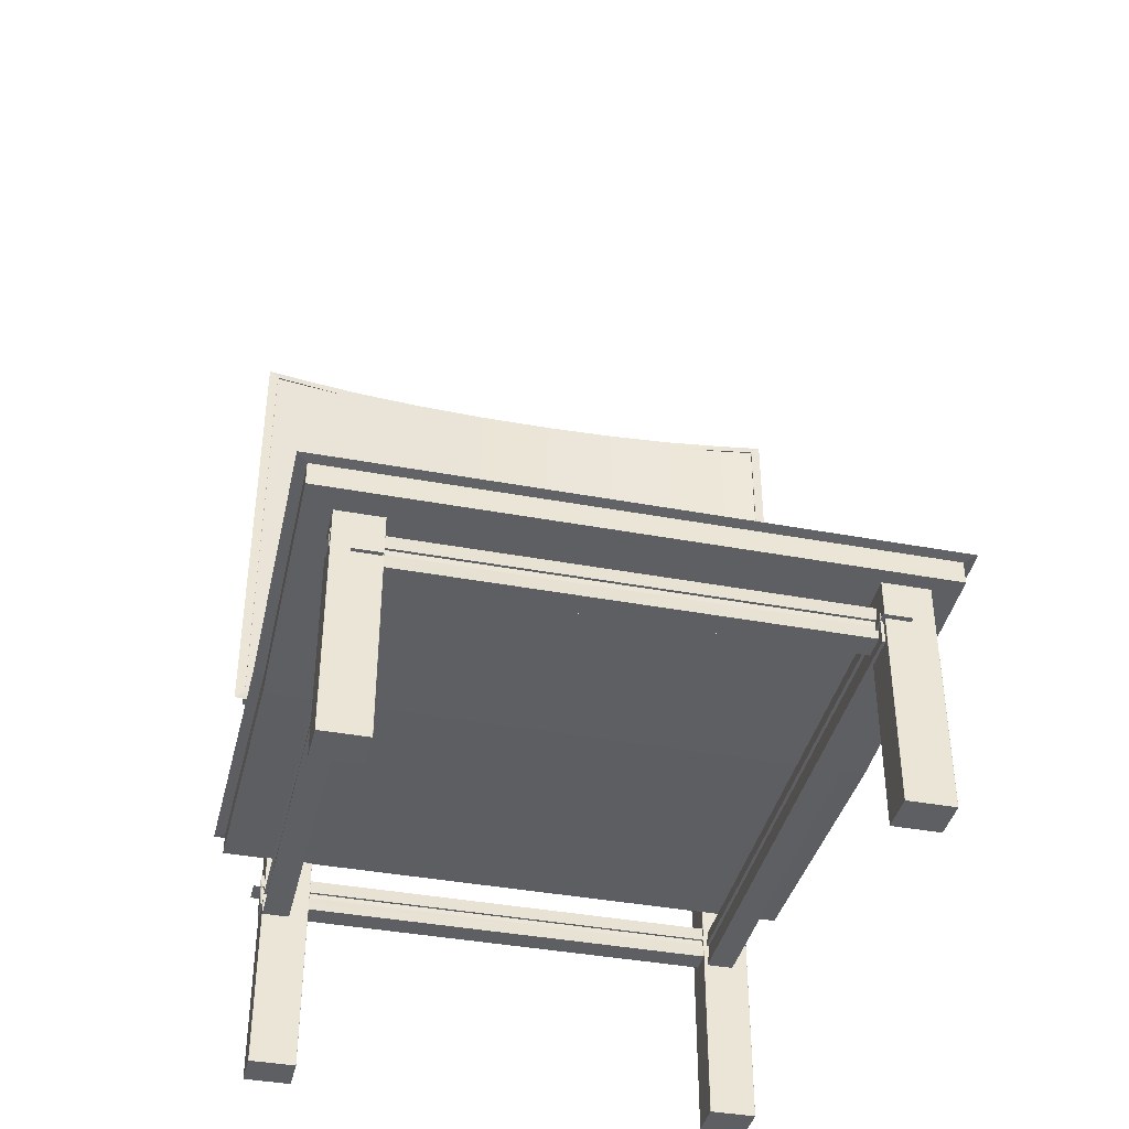
<metadata>
{"format":"obj","ext":"obj","renderer":"f3d","projection":"perspective","resolution":1024,"background":"white","views":[{"elev":-39.7,"azim":-13.0,"up":"+Y"}]}
</metadata>
<code>
o cadeira_Cubo
v -1.796 0.5953 -3.431
v -1.81 0.5857 -2.885
v -1.815 0.5991 -3.45
v -0.6959 0.5522 -3.431
v -1.79 0.5388 -2.885
v -1.795 0.5522 -3.431
v -0.6955 0.5953 -2.338
v -0.6708 0.5857 -2.885
v -0.6761 0.5991 -2.319
v -1.79 0.5388 -2.884
v -0.6959 0.5522 -2.338
v -1.795 0.5522 -2.338
v -0.6959 0.5953 -2.338
v -1.815 0.5992 -2.319
v -1.795 0.5953 -2.338
v -1.81 0.5857 -2.884
v -0.6763 0.5992 -2.319
v -0.6711 0.5857 -2.884
v -0.6763 0.5992 -3.45
v -1.81 0.5857 -2.885
v -0.6711 0.5857 -2.885
v -1.795 0.5953 -3.431
v -0.6959 0.5522 -3.431
v -1.795 0.5522 -3.431
v -1.796 0.5953 -2.338
v -1.79 0.5818 -2.885
v -0.6903 0.5818 -2.885
v -0.6955 0.5522 -2.338
v -0.6903 0.5388 -2.885
v -0.6764 0.5992 -3.45
v -0.6959 0.5953 -3.431
v -0.7578 0.1197 -3.503
v -0.8442 0.1197 -3.432
v -0.8442 0.1197 -3.503
v -0.6955 0.5522 -3.431
v -1.796 0.5522 -3.431
v -1.79 0.5388 -2.885
v -0.6955 0.5953 -3.431
v -1.795 0.5522 -2.338
v -0.6959 0.5522 -2.338
v -0.7578 0.5941 -3.431
v -0.8442 0.1198 -3.431
v -0.7578 0.1198 -3.431
v -0.8442 0.5941 -3.503
v -0.7578 1.454 -3.503
v -0.7578 0.5941 -3.503
v -0.7575 0.5941 -3.503
v -0.7575 1.454 -3.431
v -0.7575 0.5941 -3.431
v -0.8445 0.5941 -3.503
v -0.8445 1.454 -3.431
v -0.8445 1.454 -3.503
v -0.8445 0.5941 -3.431
v -0.8445 0.1198 -3.503
v -0.8445 0.1198 -3.432
v -0.8442 1.454 -3.503
v -0.7578 1.454 -3.431
v -0.7578 1.454 -3.503
v -1.625 0.1207 -3.501
v -1.711 0.1206 -3.429
v -1.711 0.1207 -3.501
v -0.8442 1.454 -3.431
v -0.8442 0.5941 -3.431
v -0.7578 0.1198 -3.503
v -0.8442 0.1198 -3.503
v -0.7575 0.1198 -3.503
v -0.7575 0.1198 -3.432
v -1.625 0.595 -3.429
v -1.711 0.1207 -3.429
v -1.625 0.1207 -3.429
v -1.711 0.595 -3.501
v -1.625 1.455 -3.501
v -1.625 0.595 -3.501
v -1.624 0.595 -3.501
v -1.624 1.455 -3.429
v -1.624 0.595 -3.429
v -1.711 0.595 -3.501
v -1.711 1.455 -3.429
v -1.711 1.455 -3.501
v -1.711 0.595 -3.429
v -1.711 0.1207 -3.501
v -1.711 0.1207 -3.429
v -1.624 0.1207 -3.501
v -1.624 0.1207 -3.429
v -0.7464 0.1187 -2.44
v -0.8327 0.1187 -2.368
v -0.8327 0.1187 -2.44
v -1.711 1.455 -3.501
v -1.625 1.455 -3.429
v -1.625 1.455 -3.501
v -1.711 1.455 -3.429
v -1.711 0.595 -3.429
v -1.625 0.1207 -3.501
v -1.711 0.1207 -3.501
v -0.7464 0.593 -2.368
v -0.8327 0.1187 -2.368
v -0.7464 0.1187 -2.368
v -0.746 0.1187 -2.44
v -0.746 0.593 -2.368
v -0.746 0.1187 -2.368
v -1.657 0.1199 -2.462
v -1.744 0.1199 -2.39
v -1.744 0.1199 -2.462
v -0.8327 0.593 -2.44
v -0.7464 0.593 -2.368
v -0.7464 0.593 -2.44
v -0.833 0.593 -2.368
v -0.833 0.1187 -2.44
v -0.833 0.1187 -2.368
v -0.8327 0.593 -2.44
v -0.7464 0.1187 -2.44
v -0.8327 0.1187 -2.44
v -1.657 0.5942 -2.39
v -1.744 0.1199 -2.39
v -1.657 0.1199 -2.39
v -1.657 0.1199 -2.462
v -1.657 0.5942 -2.39
v -1.657 0.1199 -2.39
v -1.711 0.4281 -3.494
v -1.706 0.4605 -2.405
v -1.706 0.4605 -3.498
v -1.744 0.5942 -2.462
v -1.657 0.5942 -2.39
v -1.657 0.5942 -2.462
v -1.744 0.5942 -2.39
v -1.744 0.1199 -2.462
v -1.744 0.1199 -2.39
v -1.744 0.5942 -2.462
v -1.657 0.1199 -2.462
v -1.744 0.1199 -2.462
v -1.66 0.4711 -2.4
v -1.711 0.4711 -2.382
v -1.711 0.4711 -2.4
v -1.711 0.4711 -3.494
v -1.659 0.4711 -3.513
v -1.66 0.4711 -3.494
v -1.659 0.4711 -2.382
v -1.711 0.4711 -3.513
v -1.71 0.4711 -2.401
v -1.706 0.4605 -2.405
v -1.711 0.4281 -2.401
v -1.711 0.4711 -3.513
v -1.659 0.4711 -2.382
v -1.659 0.4711 -3.513
v -1.706 0.5035 -2.405
v -1.711 0.4711 -3.494
v -1.706 0.5035 -2.405
v -1.711 0.4711 -2.401
v -1.71 0.4711 -3.494
v -1.706 0.4605 -3.498
v -1.706 0.5035 -3.498
v -1.66 0.4711 -3.494
v -1.66 0.4281 -2.401
v -1.66 0.4281 -3.494
v -0.8387 0.4331 -3.47
v -0.8335 0.4655 -2.381
v -0.8335 0.4655 -3.474
v -1.66 0.4281 -3.494
v -1.71 0.4281 -2.401
v -1.71 0.4281 -3.494
v -1.71 0.4711 -3.494
v -1.66 0.4281 -3.494
v -1.71 0.4281 -3.494
v -1.66 0.4711 -2.401
v -1.71 0.4281 -2.401
v -1.66 0.4281 -2.401
v -0.7877 0.4761 -2.376
v -0.8392 0.4761 -2.358
v -0.839 0.4761 -2.376
v -0.839 0.4761 -3.47
v -0.7875 0.4761 -3.489
v -0.7877 0.4761 -3.47
v -0.7875 0.4761 -2.358
v -0.8392 0.4761 -3.489
v -0.8384 0.4761 -2.377
v -0.8338 0.4655 -2.381
v -0.8387 0.4331 -2.377
v -0.8392 0.4761 -3.489
v -0.7875 0.4761 -2.358
v -0.7875 0.4761 -3.489
v -0.8335 0.5085 -2.381
v -0.8387 0.4761 -3.47
v -0.8336 0.5085 -2.381
v -0.8387 0.4761 -2.377
v -0.8384 0.4761 -3.47
v -0.8338 0.4655 -3.474
v -0.8335 0.5085 -3.474
v -0.788 0.4761 -3.47
v -0.788 0.4331 -2.377
v -0.788 0.4331 -3.47
v -1.741 0.4555 -2.398
v -0.7604 0.4848 -2.403
v -1.745 0.4848 -2.403
v -0.7884 0.433 -3.47
v -0.8383 0.433 -2.377
v -0.8383 0.433 -3.47
v -0.8383 0.4761 -3.47
v -0.7884 0.4331 -3.47
v -0.8383 0.4331 -3.47
v -0.7884 0.4761 -2.377
v -0.8383 0.4331 -2.377
v -0.7884 0.4331 -2.377
v -0.7559 0.4943 -2.398
v -0.739 0.4943 -2.444
v -0.739 0.4943 -2.398
v -1.742 0.4943 -2.398
v -1.759 0.4943 -2.444
v -1.742 0.4943 -2.444
v -0.7559 0.4943 -2.444
v -1.759 0.4943 -2.398
v -0.7565 0.4943 -2.398
v -0.7598 0.4848 -2.402
v -0.7562 0.4555 -2.398
v -1.759 0.4943 -2.398
v -0.739 0.4943 -2.444
v -1.759 0.4943 -2.444
v -0.7604 0.5235 -2.403
v -1.741 0.4943 -2.398
v -0.7604 0.5235 -2.403
v -0.7566 0.4943 -2.398
v -1.742 0.4943 -2.398
v -1.745 0.4848 -2.402
v -1.746 0.5235 -2.403
v -1.741 0.4943 -2.444
v -0.7566 0.4555 -2.444
v -1.741 0.4555 -2.444
v -1.715 0.4515 -3.432
v -0.7758 0.4795 -3.436
v -1.718 0.4795 -3.436
v -1.741 0.4555 -2.443
v -0.7566 0.4555 -2.398
v -1.741 0.4555 -2.398
v -1.742 0.4943 -2.398
v -1.742 0.4555 -2.443
v -1.742 0.4555 -2.398
v -0.7562 0.4943 -2.443
v -0.7562 0.4555 -2.398
v -0.7562 0.4555 -2.443
v -0.7715 0.4886 -3.476
v -0.7554 0.4886 -3.432
v -0.7715 0.4886 -3.432
v -1.716 0.4886 -3.432
v -1.732 0.4886 -3.476
v -1.716 0.4886 -3.476
v -0.7554 0.4886 -3.476
v -1.732 0.4886 -3.432
v -0.772 0.4886 -3.432
v -0.7752 0.4795 -3.436
v -0.7718 0.4515 -3.432
v -1.732 0.4886 -3.432
v -0.7554 0.4886 -3.476
v -1.732 0.4886 -3.476
v -0.7758 0.5166 -3.436
v -1.715 0.4886 -3.432
v -0.7758 0.5166 -3.436
v -0.7721 0.4886 -3.432
v -1.715 0.4886 -3.432
v -1.719 0.4795 -3.436
v -1.719 0.5166 -3.436
v -1.715 0.4886 -3.476
v -0.7721 0.4515 -3.476
v -1.715 0.4515 -3.476
v -1.238 1.79 -3.526
v -1.788 0.9161 -3.444
v -1.788 1.79 -3.444
v -1.715 0.4515 -3.475
v -0.7721 0.4515 -3.432
v -1.715 0.4515 -3.432
v -1.715 0.4886 -3.432
v -1.715 0.4515 -3.475
v -1.715 0.4515 -3.432
v -0.7718 0.4886 -3.475
v -0.7718 0.4515 -3.432
v -0.7718 0.4515 -3.475
v -1.238 0.9161 -3.483
v -1.788 0.9161 -3.444
v -1.238 0.9161 -3.526
v -0.7571 1.805 -3.414
v -0.6881 1.79 -3.401
v -1.238 1.79 -3.483
v -0.6888 0.9161 -3.444
v -1.789 0.9161 -3.401
v -1.808 1.805 -3.401
v -1.789 1.79 -3.401
v -0.6884 1.79 -3.402
v -0.6884 0.9161 -3.444
v -0.6884 1.79 -3.444
v -0.6881 0.9161 -3.401
v -0.7571 0.9006 -3.414
v -1.238 0.9161 -3.483
v -0.6888 1.79 -3.444
v -1.238 0.9161 -3.526
v -1.72 0.9006 -3.414
v -1.788 1.79 -3.444
v -1.238 1.79 -3.483
v -1.238 1.79 -3.526
v -0.7571 1.805 -3.414
v -0.6692 0.9006 -3.401
v -0.6692 1.805 -3.401
v -0.6888 1.79 -3.444
v -1.808 1.805 -3.401
v -1.72 0.9006 -3.414
v -1.72 1.805 -3.414
v -1.789 0.9161 -3.402
v -1.789 1.79 -3.444
v -1.789 0.9161 -3.444
v -0.6692 0.9006 -3.401
v -1.72 1.805 -3.414
v -1.601 1.805 -3.428
v -1.463 0.9006 -3.437
v -1.315 1.805 -3.442
v -1.463 1.805 -3.437
v -1.315 0.9006 -3.442
v -1.162 1.805 -3.442
v -1.162 0.9006 -3.442
v -1.014 1.805 -3.437
v -1.014 0.9006 -3.437
v -0.8763 1.805 -3.428
v -0.8766 0.9006 -3.428
v -1.601 0.9006 -3.428
v -1.6 0.9006 -3.428
v -1.014 0.9006 -3.437
v -1.162 0.9006 -3.442
v -1.315 0.9006 -3.442
v -1.463 0.9006 -3.437
v -0.8763 0.9006 -3.428
v -1.6 1.805 -3.428
v -1.463 1.805 -3.437
v -1.315 1.805 -3.442
v -1.162 1.805 -3.442
v -1.014 1.805 -3.437
v -0.8766 1.805 -3.428
v -1.796 0.5522 -2.338
v -1.815 0.5992 -2.319
v -1.815 0.5991 -2.319
v -1.815 0.5992 -3.45
v -1.815 0.5992 -3.45
v -0.6761 0.5991 -3.45
v -0.6764 0.5992 -2.319
v -0.6906 0.5388 -2.884
v -0.6906 0.5388 -2.885
v -0.7578 0.1197 -3.432
v -0.8442 1.454 -3.431
v -0.8442 1.454 -3.503
v -0.7575 1.454 -3.503
v -0.7578 1.454 -3.431
v -1.625 0.1206 -3.429
v -1.711 1.455 -3.429
v -1.711 1.455 -3.501
v -1.624 1.455 -3.501
v -1.625 1.455 -3.429
v -0.8327 0.593 -2.368
v -0.8327 0.593 -2.368
v -0.833 0.593 -2.44
v -0.7464 0.1187 -2.368
v -0.746 0.593 -2.44
v -0.7464 0.593 -2.44
v -1.744 0.5942 -2.39
v -1.744 0.5942 -2.39
v -1.744 0.5942 -2.462
v -1.657 0.1199 -2.39
v -1.657 0.5942 -2.462
v -1.657 0.5942 -2.462
v -1.711 0.4281 -2.401
v -1.66 0.4281 -2.401
v -1.66 0.4711 -2.401
v -1.66 0.4711 -3.494
v -1.706 0.5035 -2.405
v -1.706 0.5035 -3.498
v -1.706 0.5035 -3.498
v -0.8387 0.4331 -2.377
v -0.7884 0.433 -2.377
v -0.788 0.4761 -2.377
v -0.7884 0.4761 -3.47
v -0.8336 0.5085 -2.381
v -0.8336 0.5085 -3.474
v -0.8335 0.5085 -3.474
v -0.7566 0.4555 -2.398
v -0.7566 0.4555 -2.443
v -0.7566 0.4943 -2.444
v -1.742 0.4943 -2.443
v -0.7601 0.5235 -2.403
v -1.745 0.5235 -2.403
v -1.745 0.5235 -2.403
v -0.7721 0.4515 -3.432
v -0.7721 0.4515 -3.475
v -0.7721 0.4886 -3.476
v -1.715 0.4886 -3.475
v -0.7755 0.5166 -3.436
v -1.718 0.5166 -3.436
v -1.718 0.5166 -3.436
v -1.788 0.9161 -3.402
v -1.788 1.79 -3.402
v -1.789 1.79 -3.402
v -0.6888 0.9161 -3.444
v -0.6888 0.9161 -3.402
v -0.6884 0.9161 -3.402
v -0.6888 1.79 -3.402
v -1.71 0.4711 -2.401
v -1.711 0.4281 -3.494
v -1.711 0.4711 -2.382
v -0.8383 0.4761 -2.377
v -0.8387 0.4331 -3.47
v -0.8392 0.4761 -2.358
v -0.7562 0.4943 -2.398
v -1.742 0.4555 -2.398
v -0.739 0.4943 -2.398
v -0.7718 0.4886 -3.432
v -1.715 0.4515 -3.432
v -0.7554 0.4886 -3.432
v -1.238 1.79 -3.483
v -1.238 0.9161 -3.483
v -1.808 0.9006 -3.401
v -1.808 0.9006 -3.401
v -0.6692 1.805 -3.401
v -0.7571 0.9006 -3.414
f 1 2 3
f 4 5 6
f 7 8 9
f 10 11 12
f 13 14 15
f 16 17 18
f 19 20 21
f 22 23 24
f 25 2 26
f 27 28 29
f 22 30 31
f 32 33 34
f 35 27 29
f 26 36 37
f 38 8 27
f 13 39 40
f 41 42 43
f 44 45 46
f 47 48 49
f 50 51 52
f 53 54 55
f 56 57 58
f 59 60 61
f 41 62 63
f 44 64 65
f 66 49 67
f 68 69 70
f 71 72 73
f 74 75 76
f 77 78 79
f 80 81 82
f 83 76 84
f 85 86 87
f 88 89 90
f 68 91 92
f 71 93 94
f 95 96 97
f 98 99 100
f 101 102 103
f 104 105 106
f 107 108 109
f 110 111 112
f 113 114 115
f 116 117 118
f 119 120 121
f 122 123 124
f 125 126 127
f 128 129 130
f 131 132 133
f 134 135 136
f 136 137 131
f 133 138 134
f 139 140 141
f 142 143 144
f 145 121 120
f 146 147 148
f 149 150 151
f 152 153 154
f 155 156 157
f 158 159 160
f 161 162 163
f 164 165 166
f 167 168 169
f 170 171 172
f 172 173 167
f 169 174 170
f 175 176 177
f 178 179 180
f 181 157 156
f 182 183 184
f 185 186 187
f 188 189 190
f 191 192 193
f 194 195 196
f 197 198 199
f 200 201 202
f 203 204 205
f 206 207 208
f 209 207 204
f 206 205 210
f 211 212 213
f 214 215 216
f 217 193 192
f 218 219 220
f 221 222 223
f 224 225 226
f 227 228 229
f 230 231 232
f 233 234 235
f 236 237 238
f 239 240 241
f 242 243 244
f 244 245 239
f 242 240 246
f 247 248 249
f 250 251 252
f 253 229 228
f 254 255 256
f 257 258 259
f 260 261 262
f 263 264 265
f 266 267 268
f 269 270 271
f 272 273 274
f 275 276 277
f 278 279 280
f 281 275 277
f 282 283 284
f 285 286 287
f 288 289 290
f 291 292 263
f 293 282 290
f 294 295 296
f 297 298 299
f 295 300 296
f 301 302 303
f 304 305 306
f 279 307 288
f 284 308 280
f 302 309 303
f 310 311 312
f 313 314 311
f 315 316 314
f 317 318 316
f 289 319 290
f 320 312 309
f 321 293 290
f 322 323 290
f 323 324 290
f 324 325 290
f 325 321 290
f 319 322 290
f 326 297 318
f 327 328 280
f 328 329 280
f 329 330 280
f 330 331 280
f 331 332 280
f 332 278 280
f 308 327 280
f 12 39 333
f 36 24 6
f 28 40 11
f 4 23 35
f 334 335 14
f 3 336 337
f 19 338 30
f 9 17 339
f 37 5 10
f 29 340 341
f 20 2 16
f 8 21 18
f 33 42 55
f 34 54 65
f 342 67 43
f 32 64 66
f 51 62 343
f 52 56 344
f 45 58 345
f 48 57 346
f 60 69 82
f 61 81 94
f 347 84 70
f 59 93 83
f 78 91 348
f 79 88 349
f 72 90 350
f 75 89 351
f 86 96 109
f 352 353 107
f 87 108 112
f 104 110 354
f 355 100 97
f 105 95 99
f 85 111 98
f 106 356 357
f 102 114 127
f 358 359 125
f 103 126 130
f 122 128 360
f 361 118 115
f 123 113 117
f 101 129 116
f 124 362 363
f 364 165 141
f 139 133 148
f 119 163 160
f 134 149 146
f 365 153 166
f 131 164 366
f 158 162 154
f 136 152 367
f 368 147 145
f 369 151 370
f 371 201 177
f 175 169 184
f 155 199 196
f 170 185 182
f 372 189 202
f 167 200 373
f 194 198 190
f 172 188 374
f 375 183 181
f 376 187 377
f 378 237 213
f 211 203 220
f 191 235 232
f 218 233 221
f 379 225 238
f 209 236 380
f 230 234 226
f 208 224 381
f 382 219 217
f 383 223 384
f 385 273 249
f 247 241 256
f 227 271 268
f 254 269 257
f 386 261 274
f 239 272 387
f 266 270 262
f 244 260 388
f 389 255 253
f 390 259 391
f 264 276 306
f 392 282 304
f 265 305 294
f 284 393 394
f 395 286 281
f 288 396 397
f 300 287 291
f 279 285 398
f 12 37 10
f 39 25 333
f 24 1 22
f 6 23 4
f 38 23 31
f 4 29 341
f 40 7 13
f 12 40 39
f 20 3 2
f 336 30 337
f 18 9 8
f 334 339 17
f 31 338 38
f 13 9 339
f 15 335 25
f 22 3 337
f 6 37 36
f 11 29 28
f 16 335 334
f 21 338 19
f 18 20 16
f 10 341 340
f 34 55 54
f 63 55 42
f 65 50 44
f 34 64 32
f 47 64 46
f 32 67 342
f 41 67 49
f 342 42 33
f 343 52 51
f 58 344 56
f 57 345 58
f 343 346 57
f 45 47 46
f 41 48 346
f 62 53 63
f 44 52 344
f 61 82 81
f 92 82 69
f 94 77 71
f 61 93 59
f 74 93 73
f 59 84 347
f 70 76 68
f 347 69 60
f 348 79 78
f 90 349 88
f 89 350 90
f 348 351 89
f 79 71 77
f 74 72 350
f 351 76 75
f 91 80 92
f 87 109 108
f 352 109 96
f 353 354 107
f 112 354 110
f 87 111 85
f 106 110 104
f 98 357 356
f 85 100 355
f 105 356 106
f 95 100 99
f 355 96 86
f 353 95 105
f 103 127 126
f 358 127 114
f 359 360 125
f 130 360 128
f 103 129 101
f 124 128 122
f 362 129 363
f 101 118 361
f 123 362 124
f 113 118 117
f 361 114 102
f 359 113 123
f 160 364 119
f 399 141 165
f 134 148 133
f 161 400 149
f 160 162 158
f 136 161 134
f 154 367 152
f 158 153 365
f 136 366 152
f 166 366 164
f 365 165 159
f 133 164 131
f 401 138 132
f 142 135 138
f 144 137 135
f 143 132 137
f 140 145 120
f 369 145 147
f 150 370 151
f 151 146 149
f 368 148 147
f 140 364 141
f 400 121 150
f 196 371 155
f 402 177 201
f 170 184 169
f 197 403 185
f 196 198 194
f 172 197 170
f 190 374 188
f 194 189 372
f 167 188 172
f 202 373 200
f 372 201 195
f 169 200 167
f 404 174 168
f 178 171 174
f 180 173 171
f 179 168 173
f 176 181 156
f 376 181 183
f 186 377 187
f 187 182 185
f 375 184 183
f 176 371 177
f 403 157 186
f 232 378 191
f 405 213 237
f 206 220 203
f 233 406 221
f 232 234 230
f 208 233 206
f 226 381 224
f 230 225 379
f 209 224 208
f 238 380 236
f 379 237 231
f 203 236 209
f 407 210 205
f 214 207 210
f 216 204 207
f 215 205 204
f 212 217 192
f 383 217 219
f 222 384 223
f 223 218 221
f 382 220 219
f 212 378 213
f 406 193 222
f 268 385 227
f 408 249 273
f 242 256 241
f 269 409 257
f 268 270 266
f 244 269 242
f 262 388 260
f 266 261 386
f 239 260 244
f 274 387 272
f 386 273 267
f 241 272 239
f 410 246 240
f 250 243 246
f 252 245 243
f 251 240 245
f 248 253 228
f 390 253 255
f 258 391 259
f 259 254 257
f 389 256 255
f 248 385 249
f 409 229 258
f 264 305 265
f 392 306 276
f 284 304 282
f 393 305 394
f 265 296 263
f 411 398 295
f 287 398 285
f 395 287 286
f 288 285 279
f 396 286 397
f 395 277 292
f 412 392 275
f 301 413 414
f 298 415 299
f 291 296 300
f 411 393 284
f 264 277 276
f 412 396 288
f 309 308 303
f 312 327 309
f 311 328 312
f 314 329 311
f 314 331 330
f 316 332 331
f 318 278 332
f 326 289 416
f 317 319 326
f 315 322 317
f 313 323 315
f 313 325 324
f 310 321 325
f 320 293 321
f 415 297 299
f 289 298 416
f 308 301 303
f 413 302 414
f 333 26 37
f 1 26 2
f 4 341 5
f 7 27 8
f 10 340 11
f 13 339 14
f 16 334 17
f 19 336 20
f 22 31 23
f 25 335 2
f 27 7 28
f 22 337 30
f 32 342 33
f 35 38 27
f 26 1 36
f 38 338 8
f 13 15 39
f 41 63 42
f 44 344 45
f 47 345 48
f 50 53 51
f 53 50 54
f 56 343 57
f 59 347 60
f 41 346 62
f 44 46 64
f 66 47 49
f 68 92 69
f 71 349 72
f 74 350 75
f 77 80 78
f 80 77 81
f 83 74 76
f 85 355 86
f 88 348 89
f 68 351 91
f 71 73 93
f 95 352 96
f 98 356 99
f 101 361 102
f 104 353 105
f 107 354 108
f 110 357 111
f 113 358 114
f 116 362 117
f 119 364 120
f 122 359 123
f 125 360 126
f 128 363 129
f 131 137 132
f 134 138 135
f 136 135 137
f 133 132 138
f 139 368 140
f 142 401 143
f 145 370 121
f 146 369 147
f 149 400 150
f 152 366 153
f 155 371 156
f 158 365 159
f 161 367 162
f 164 399 165
f 167 173 168
f 170 174 171
f 172 171 173
f 169 168 174
f 175 375 176
f 178 404 179
f 181 377 157
f 182 376 183
f 185 403 186
f 188 373 189
f 191 378 192
f 194 372 195
f 197 374 198
f 200 402 201
f 203 209 204
f 206 210 207
f 209 208 207
f 206 203 205
f 211 382 212
f 214 407 215
f 217 384 193
f 218 383 219
f 221 406 222
f 224 380 225
f 227 385 228
f 230 379 231
f 233 381 234
f 236 405 237
f 239 245 240
f 242 246 243
f 244 243 245
f 242 241 240
f 247 389 248
f 250 410 251
f 253 391 229
f 254 390 255
f 257 409 258
f 260 387 261
f 263 292 264
f 266 386 267
f 269 388 270
f 272 408 273
f 275 392 276
f 415 279 278
f 279 411 280
f 281 396 275
f 282 413 283
f 285 397 286
f 290 412 288
f 288 307 289
f 291 395 292
f 413 282 293
f 282 412 290
f 294 393 295
f 297 416 298
f 295 398 300
f 301 414 302
f 304 394 305
f 279 415 307
f 280 411 284
f 284 283 308
f 302 320 309
f 310 313 311
f 313 315 314
f 315 317 316
f 317 326 318
f 320 310 312
f 326 416 297
f 364 159 165
f 139 399 133
f 119 400 163
f 134 161 149
f 371 195 201
f 175 402 169
f 155 403 199
f 170 197 185
f 378 231 237
f 211 405 203
f 191 406 235
f 218 206 233
f 385 267 273
f 247 408 241
f 227 409 271
f 254 242 269
f 12 333 37
f 39 15 25
f 24 36 1
f 6 24 23
f 38 35 23
f 4 35 29
f 40 28 7
f 12 11 40
f 20 336 3
f 336 19 30
f 18 17 9
f 334 14 339
f 31 30 338
f 13 7 9
f 15 14 335
f 22 1 3
f 6 5 37
f 11 340 29
f 16 2 335
f 21 8 338
f 18 21 20
f 10 5 341
f 34 33 55
f 63 53 55
f 65 54 50
f 34 65 64
f 47 66 64
f 32 66 67
f 41 43 67
f 342 43 42
f 343 56 52
f 58 45 344
f 57 48 345
f 343 62 346
f 45 345 47
f 41 49 48
f 62 51 53
f 44 50 52
f 61 60 82
f 92 80 82
f 94 81 77
f 61 94 93
f 74 83 93
f 59 83 84
f 70 84 76
f 347 70 69
f 348 88 79
f 90 72 349
f 89 75 350
f 348 91 351
f 79 349 71
f 74 73 72
f 351 68 76
f 91 78 80
f 87 86 109
f 352 107 109
f 353 104 354
f 112 108 354
f 87 112 111
f 106 357 110
f 98 111 357
f 85 98 100
f 105 99 356
f 95 97 100
f 355 97 96
f 353 352 95
f 103 102 127
f 358 125 127
f 359 122 360
f 130 126 360
f 103 130 129
f 124 363 128
f 362 116 129
f 101 116 118
f 123 117 362
f 113 115 118
f 361 115 114
f 359 358 113
f 160 159 364
f 399 139 141
f 134 146 148
f 161 163 400
f 160 163 162
f 136 367 161
f 154 162 367
f 158 154 153
f 136 131 366
f 166 153 366
f 365 166 165
f 133 399 164
f 401 142 138
f 142 144 135
f 144 143 137
f 143 401 132
f 140 368 145
f 369 370 145
f 150 121 370
f 151 369 146
f 368 139 148
f 140 120 364
f 400 119 121
f 196 195 371
f 402 175 177
f 170 182 184
f 197 199 403
f 196 199 198
f 172 374 197
f 190 198 374
f 194 190 189
f 167 373 188
f 202 189 373
f 372 202 201
f 169 402 200
f 404 178 174
f 178 180 171
f 180 179 173
f 179 404 168
f 176 375 181
f 376 377 181
f 186 157 377
f 187 376 182
f 375 175 184
f 176 156 371
f 403 155 157
f 232 231 378
f 405 211 213
f 206 218 220
f 233 235 406
f 232 235 234
f 208 381 233
f 226 234 381
f 230 226 225
f 209 380 224
f 238 225 380
f 379 238 237
f 203 405 236
f 407 214 210
f 214 216 207
f 216 215 204
f 215 407 205
f 212 382 217
f 383 384 217
f 222 193 384
f 223 383 218
f 382 211 220
f 212 192 378
f 406 191 193
f 268 267 385
f 408 247 249
f 242 254 256
f 269 271 409
f 268 271 270
f 244 388 269
f 262 270 388
f 266 262 261
f 239 387 260
f 274 261 387
f 386 274 273
f 241 408 272
f 410 250 246
f 250 252 243
f 252 251 245
f 251 410 240
f 248 389 253
f 390 391 253
f 258 229 391
f 259 390 254
f 389 247 256
f 248 228 385
f 409 227 229
f 264 306 305
f 392 304 306
f 284 394 304
f 393 294 305
f 265 294 296
f 411 279 398
f 287 300 398
f 395 291 287
f 288 397 285
f 396 281 286
f 395 281 277
f 412 282 392
f 301 283 413
f 298 307 415
f 291 263 296
f 411 295 393
f 264 292 277
f 412 275 396
f 309 327 308
f 312 328 327
f 311 329 328
f 314 330 329
f 314 316 331
f 316 318 332
f 318 297 278
f 326 319 289
f 317 322 319
f 315 323 322
f 313 324 323
f 313 310 325
f 310 320 321
f 320 302 293
f 415 278 297
f 289 307 298
f 308 283 301
f 413 293 302
f 333 25 26

</code>
